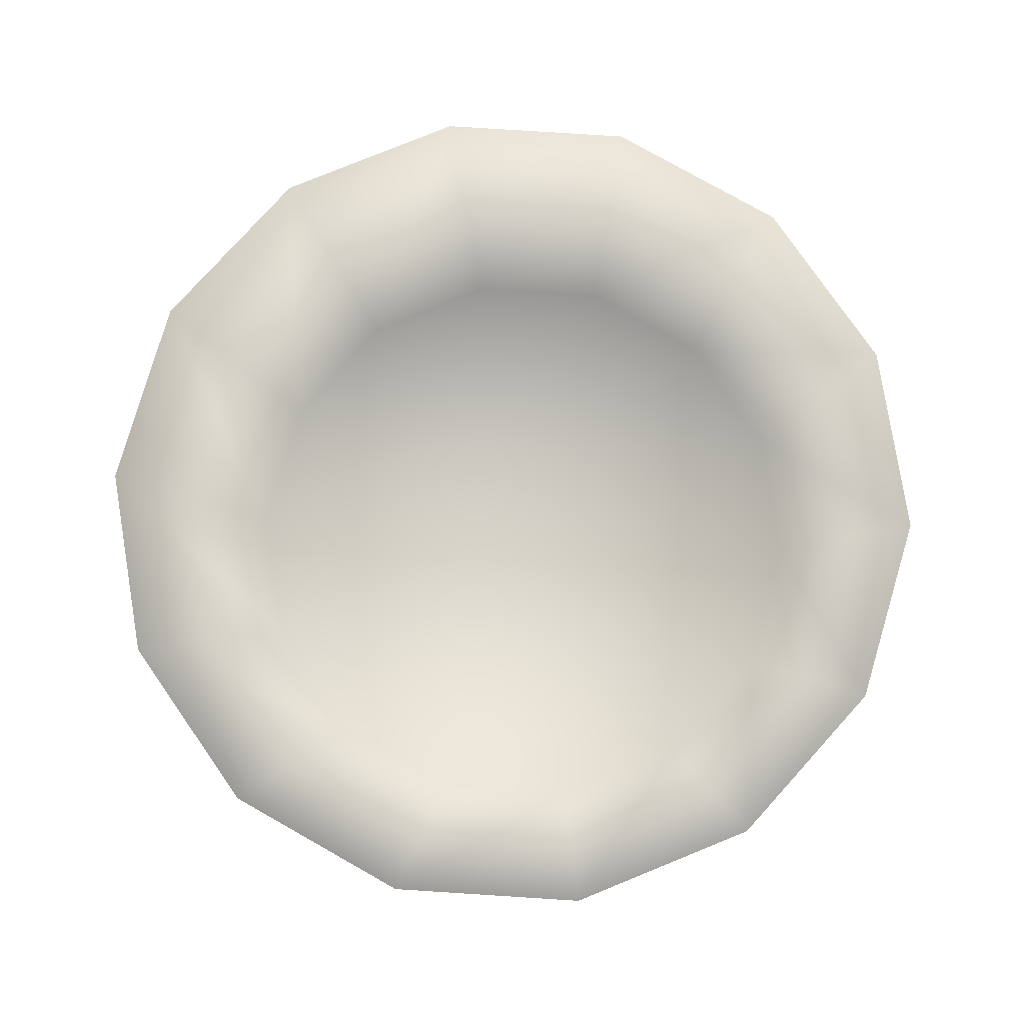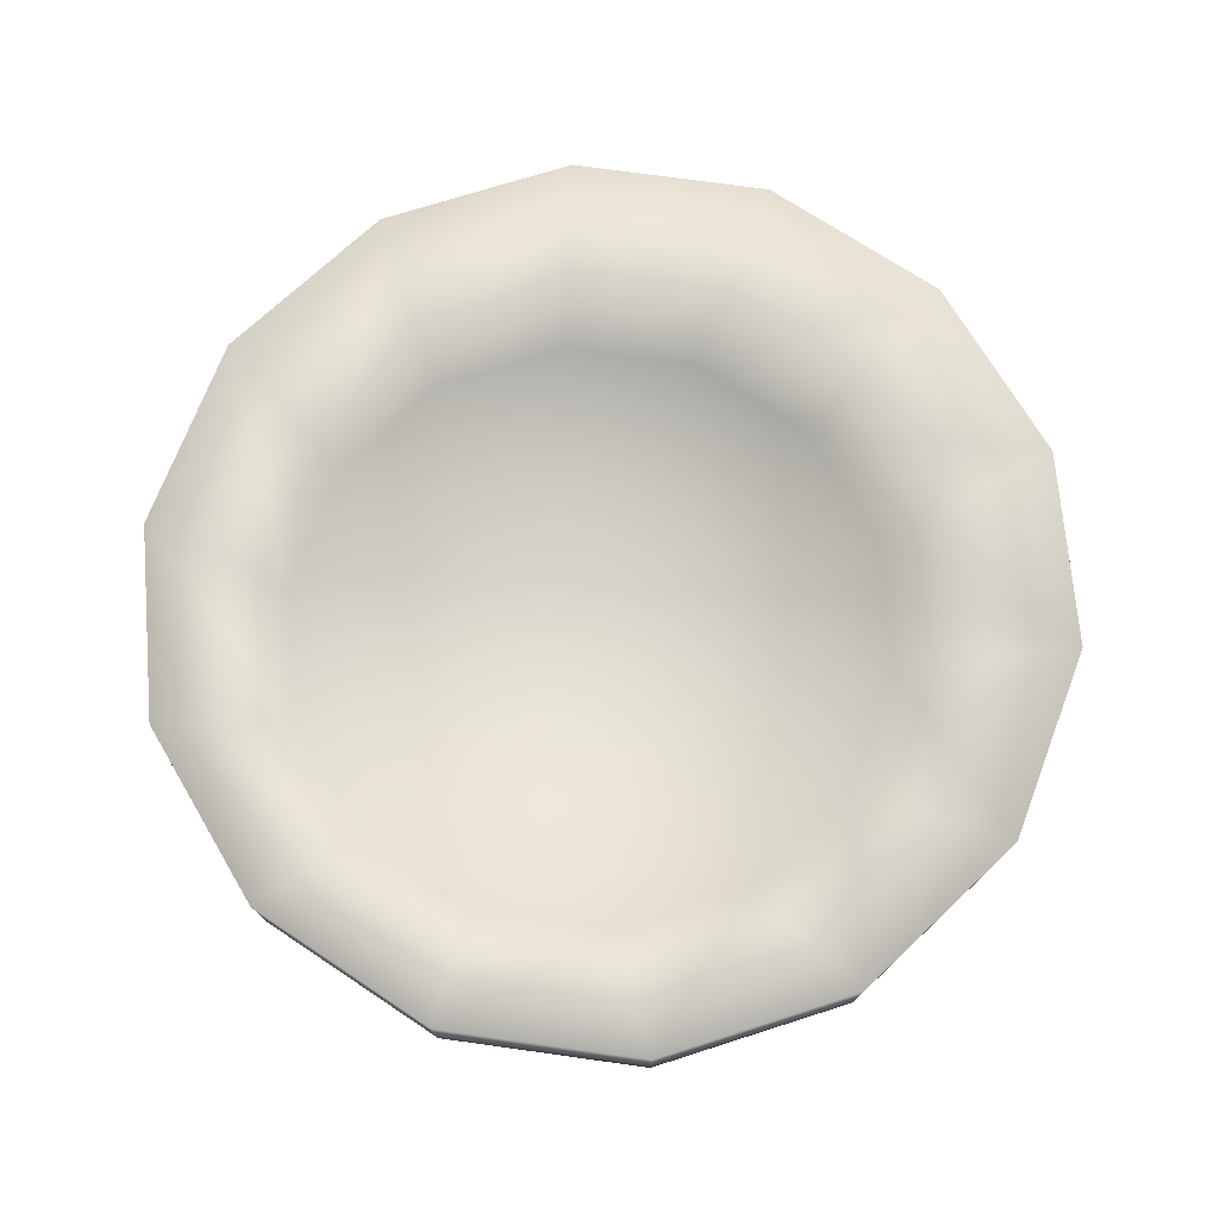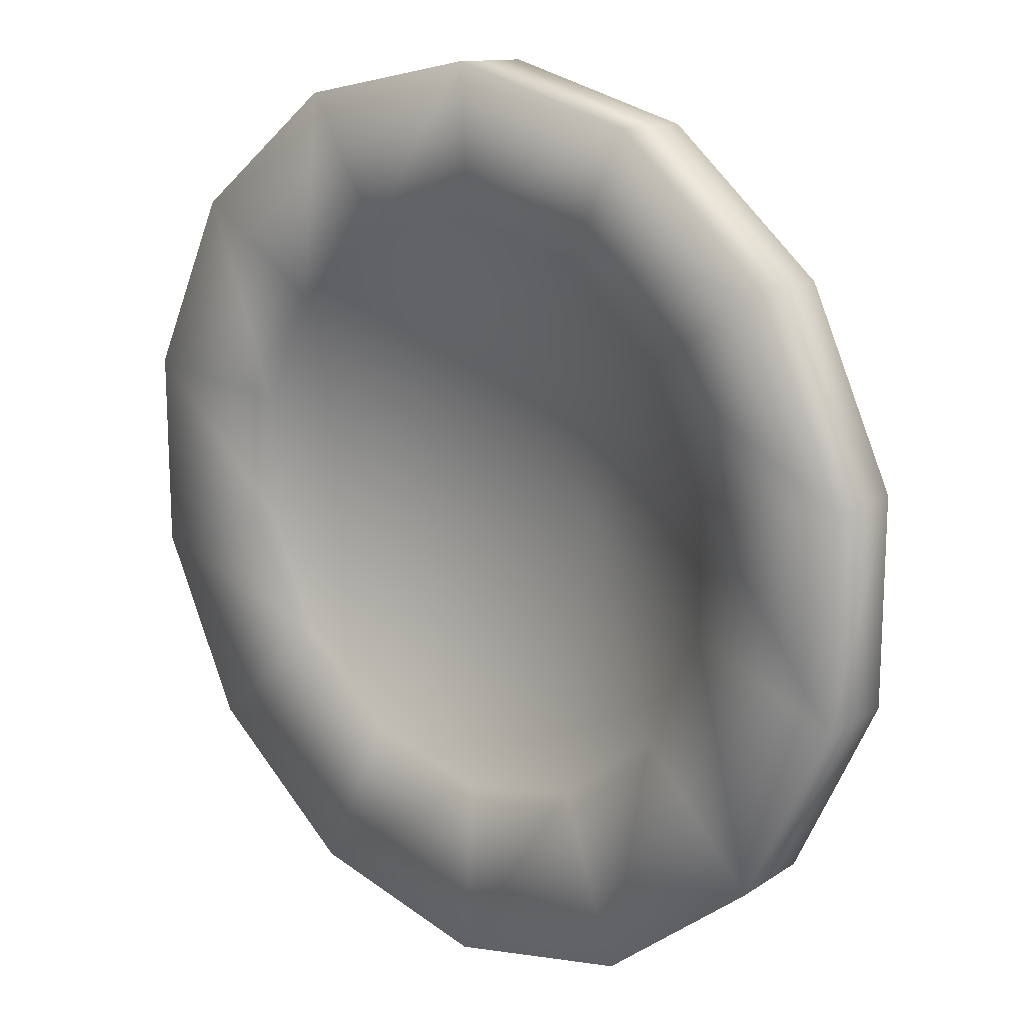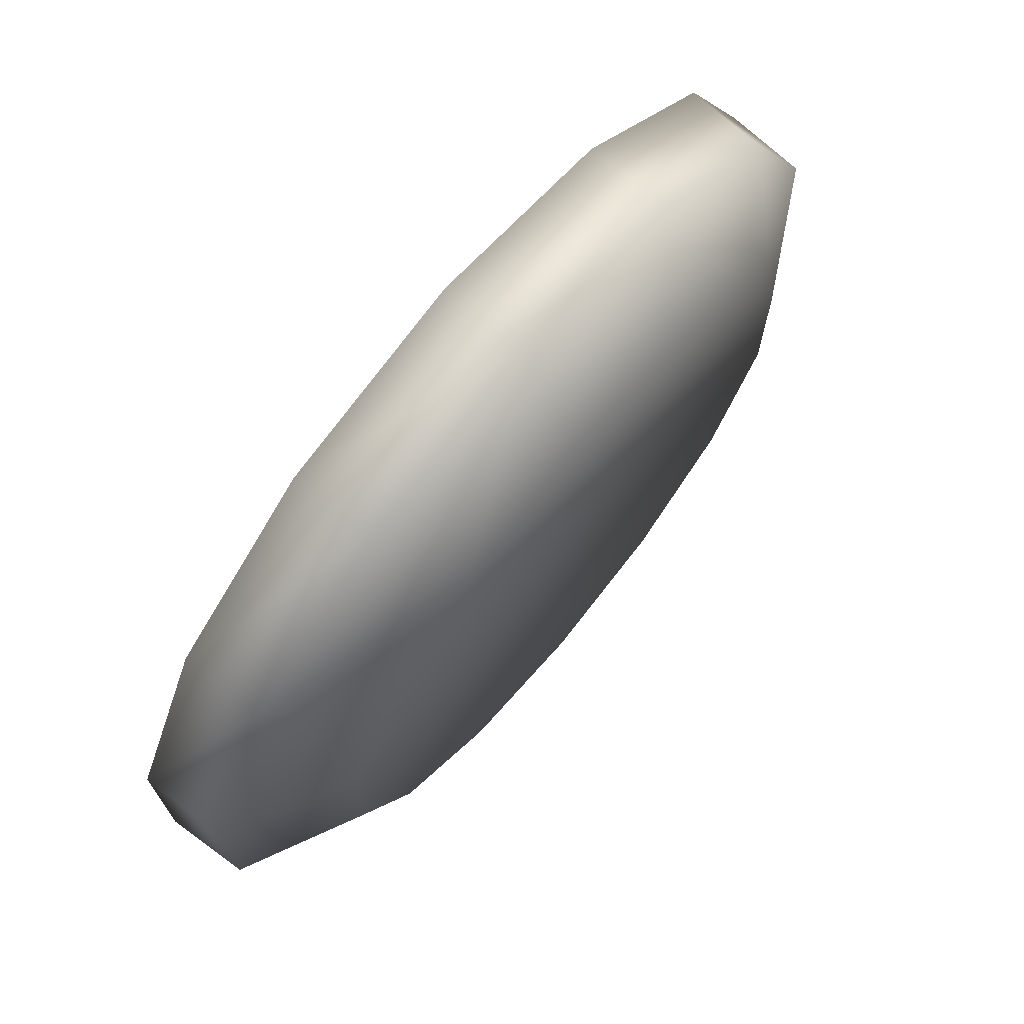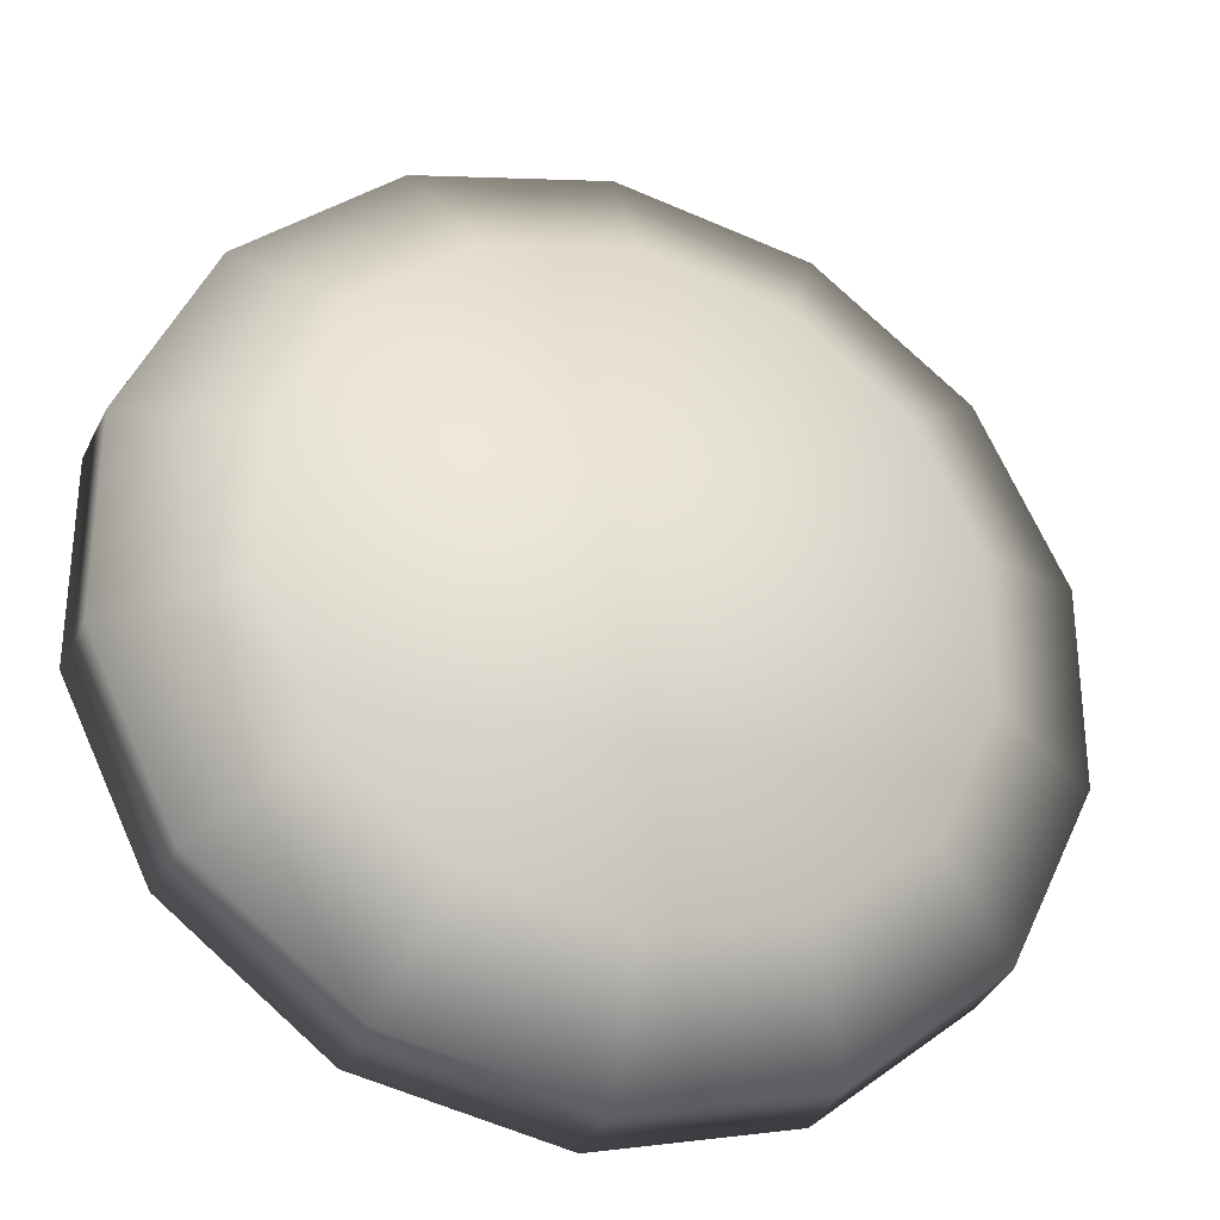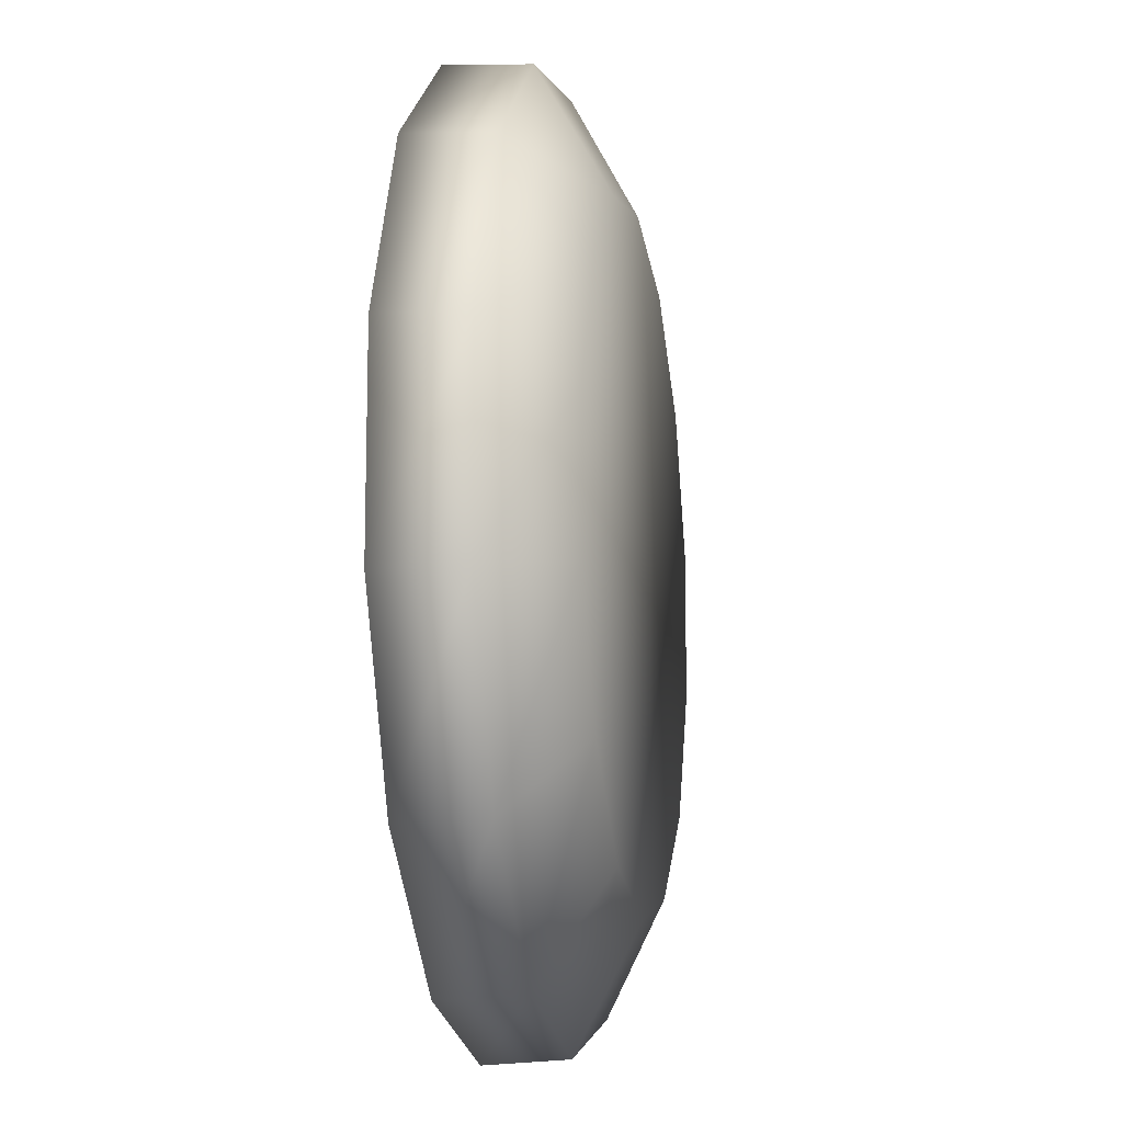
<metadata>
{"format":"obj","ext":"obj","renderer":"f3d","projection":"perspective","resolution":1024,"background":"white","views":[{"elev":79.7,"azim":67.9,"up":"+Y"},{"elev":71.2,"azim":123.7,"up":"+Y"},{"elev":16.5,"azim":-137.9,"up":"+Z"},{"elev":71.7,"azim":-50.4,"up":"+Z"},{"elev":-30.0,"azim":-19.5,"up":"+Z"},{"elev":-12.7,"azim":-80.0,"up":"+Z"}]}
</metadata>
<code>
v  53.93 2.417 -0.1494
v  54.26 2.556 -0.9679
v  53.91 2.556 -0.8868
v  53.62 2.556 -0.6597
v  53.46 2.556 -0.3315
v  53.46 2.556 0.0328
v  53.62 2.556 0.361
v  53.91 2.556 0.5881
v  54.26 2.556 0.6692
v  54.62 2.556 0.5881
v  54.9 2.556 0.361
v  55.06 2.556 0.0328
v  55.06 2.556 -0.3315
v  54.9 2.556 -0.6597
v  54.62 2.556 -0.8868
v  54.17 2.688 -1.391
v  54.17 2.463 -1.378
v  53.63 2.463 -1.257
v  53.63 2.688 -1.268
v  53.2 2.463 -0.9157
v  53.19 2.688 -0.9237
v  52.97 2.463 -0.4229
v  52.95 2.688 -0.4257
v  52.97 2.463 0.1241
v  52.95 2.688 0.127
v  53.2 2.463 0.6169
v  53.19 2.688 0.625
v  53.63 2.463 0.958
v  53.63 2.688 0.9696
v  54.17 2.463 1.08
v  54.17 2.688 1.093
v  54.7 2.463 0.958
v  54.71 2.688 0.9696
v  55.13 2.463 0.6169
v  55.14 2.688 0.625
v  55.37 2.463 0.1241
v  55.38 2.688 0.127
v  55.37 2.463 -0.4229
v  55.38 2.688 -0.4257
v  55.13 2.463 -0.9157
v  55.14 2.688 -0.9237
v  54.7 2.463 -1.257
v  54.71 2.688 -1.268
v  54.17 2.289 -1.048
v  53.78 2.289 -0.9587
v  53.46 2.289 -0.7094
v  53.29 2.289 -0.3493
v  53.29 2.289 0.0505
v  53.46 2.289 0.4107
v  53.78 2.289 0.66
v  54.56 2.289 0.66
v  54.87 2.289 0.4107
v  55.04 2.289 0.0505
v  55.04 2.289 -0.3493
v  54.87 2.289 -0.7094
v  54.56 2.289 -0.9587
v  54.17 2.289 0.7489
o 5fungo_sopra
g 5fungo_sopra
f 1 2 3
f 1 3 4
f 1 4 5
f 1 5 6
f 1 6 7
f 1 7 8
f 1 8 9
f 1 9 10
f 1 10 11
f 1 11 12
f 1 12 13
f 1 13 14
f 1 14 15
f 1 15 2
f 16 17 18 19
f 19 18 20 21
f 21 20 22 23
f 23 22 24 25
f 25 24 26 27
f 27 26 28 29
f 29 28 30 31
f 31 30 32 33
f 33 32 34 35
f 35 34 36 37
f 37 36 38 39
f 39 38 40 41
f 41 40 42 43
f 43 42 17 16
f 17 44 45 18
f 18 45 46 20
f 20 46 47 22
f 22 47 48 24
f 24 48 49 26
f 26 49 50 28
f 32 51 52 34
f 34 52 53 36
f 36 53 54 38
f 38 54 55 40
f 40 55 56 42
f 42 56 44 17
f 44 56 55 54 53 52 51 57 50 49 48 47 46 45
f 57 51 32 30
f 50 57 30 28
f 29 31 9 8
f 31 33 10 9
f 33 35 11 10
f 35 37 12 11
f 13 12 37 39
f 14 13 39 41
f 15 14 41 43
f 2 15 43 16
f 16 19 3 2
f 4 3 19 21
f 21 23 5 4
f 6 5 23 25
f 7 6 25 27
f 8 7 27 29

</code>
